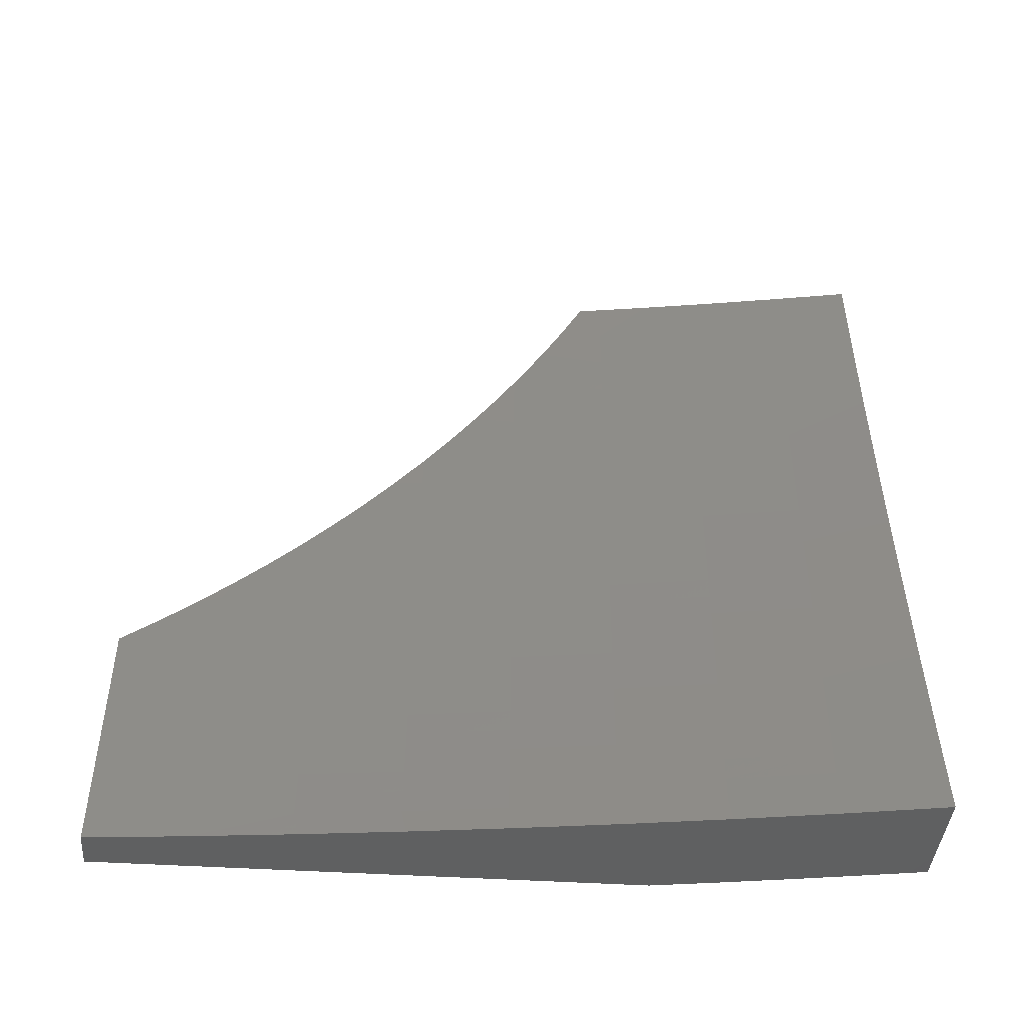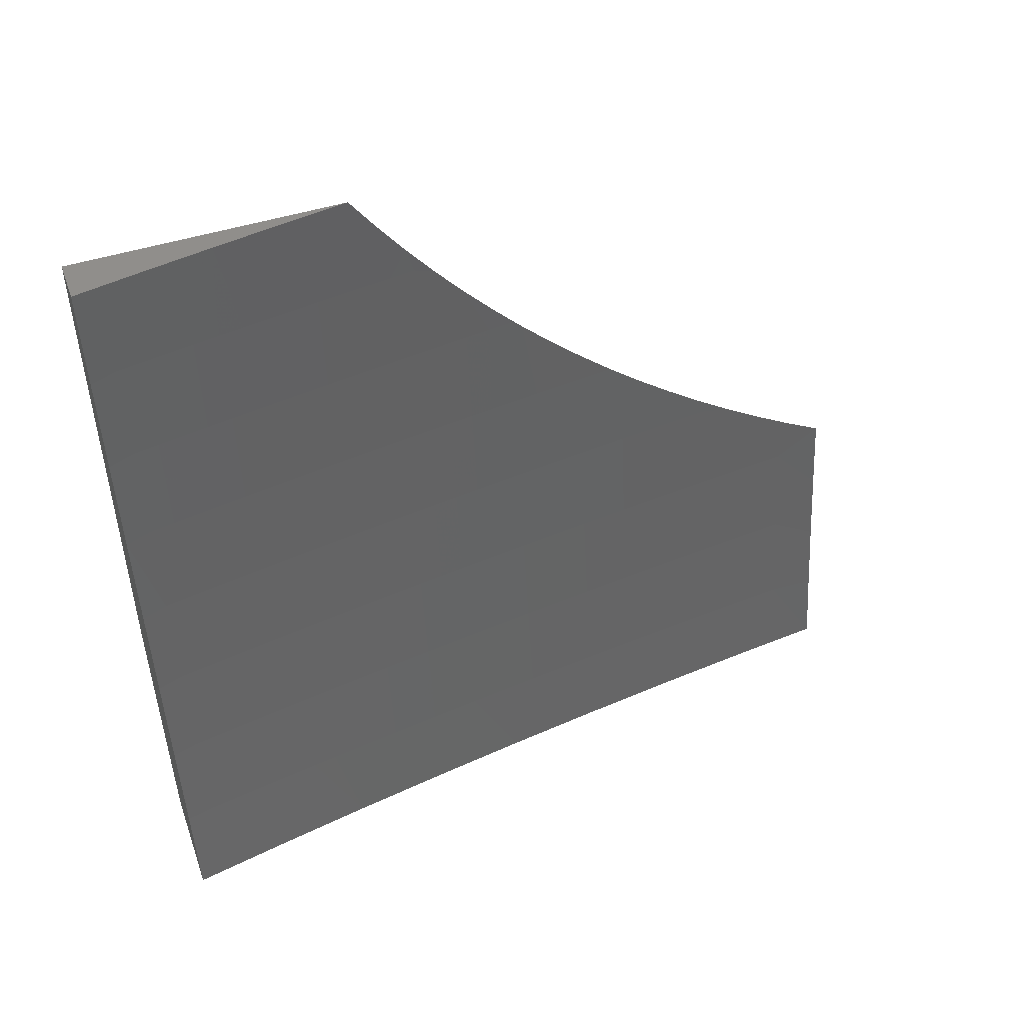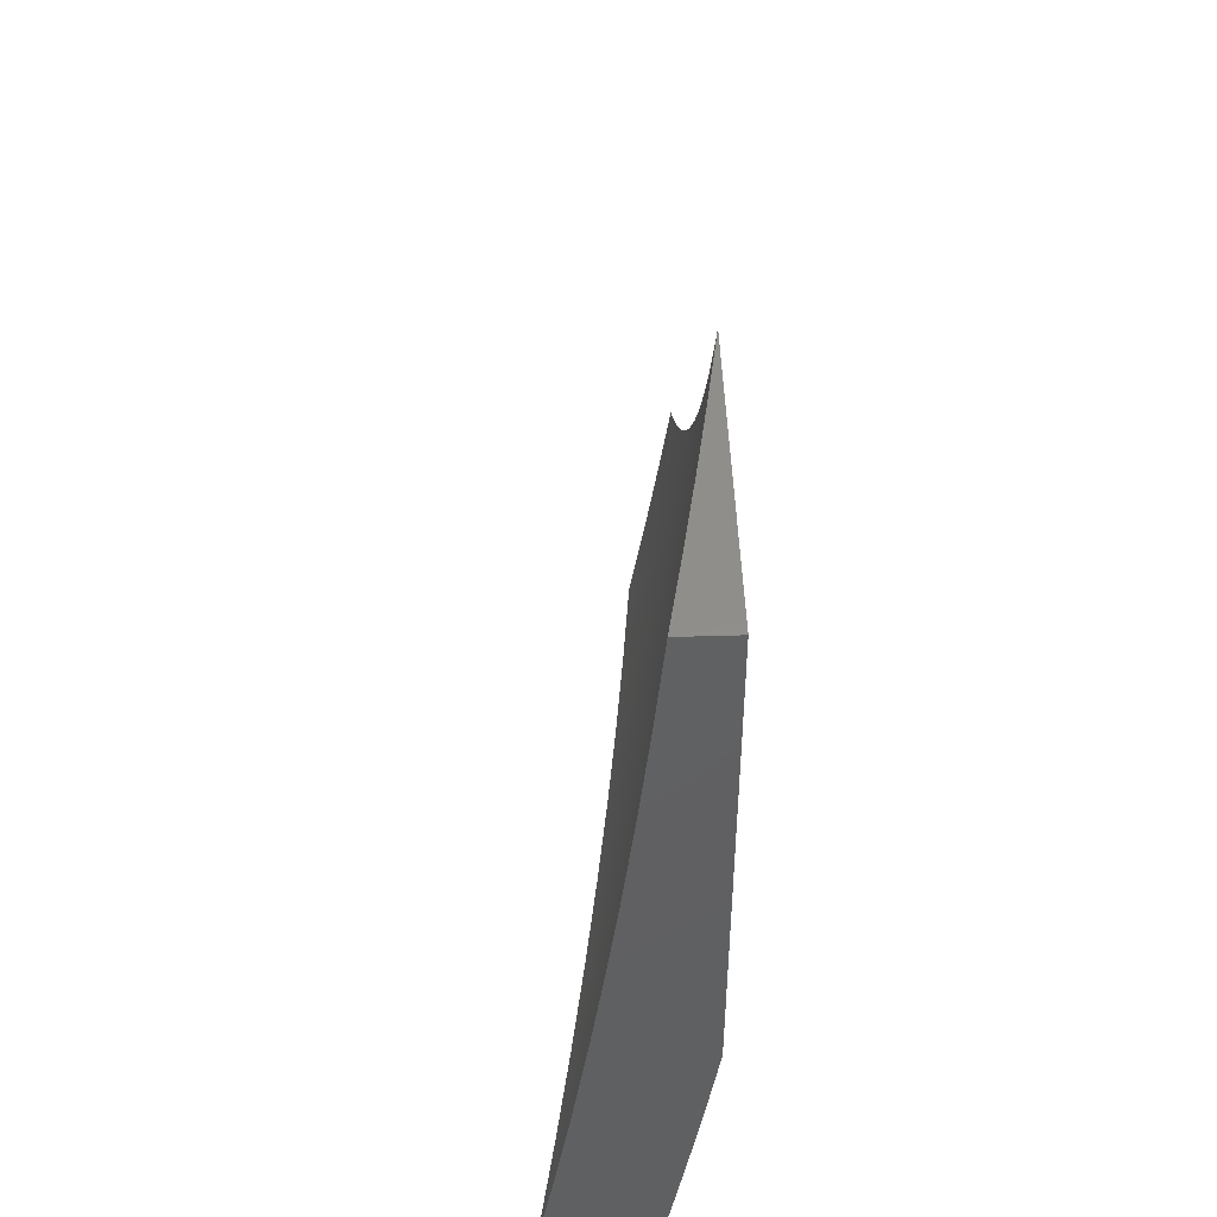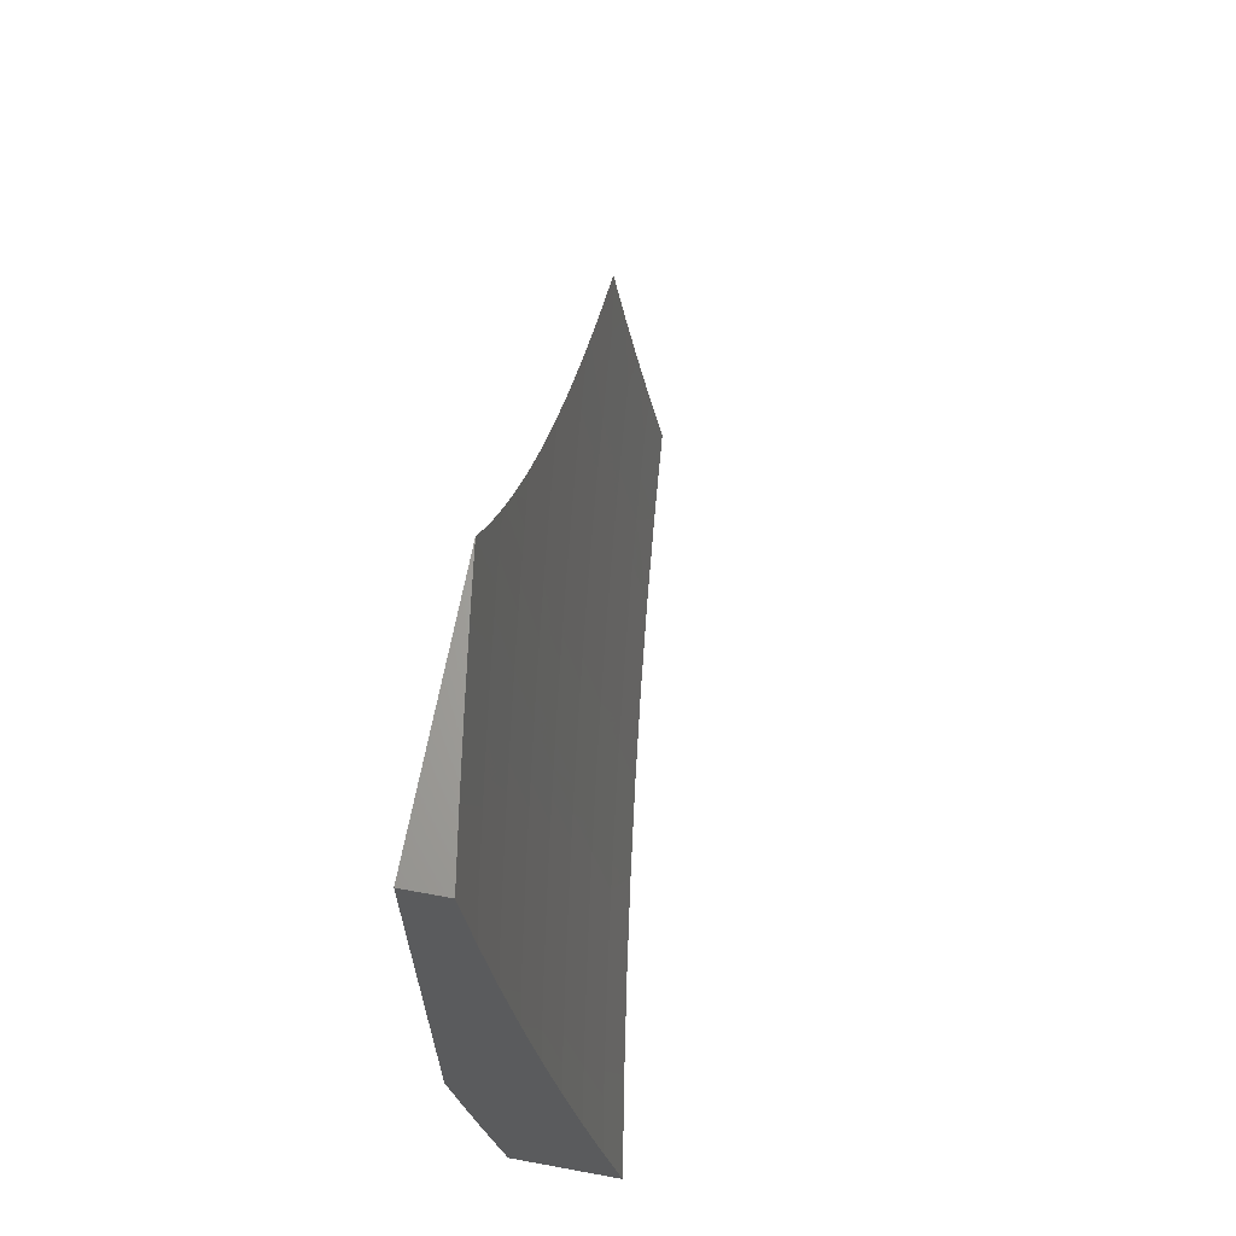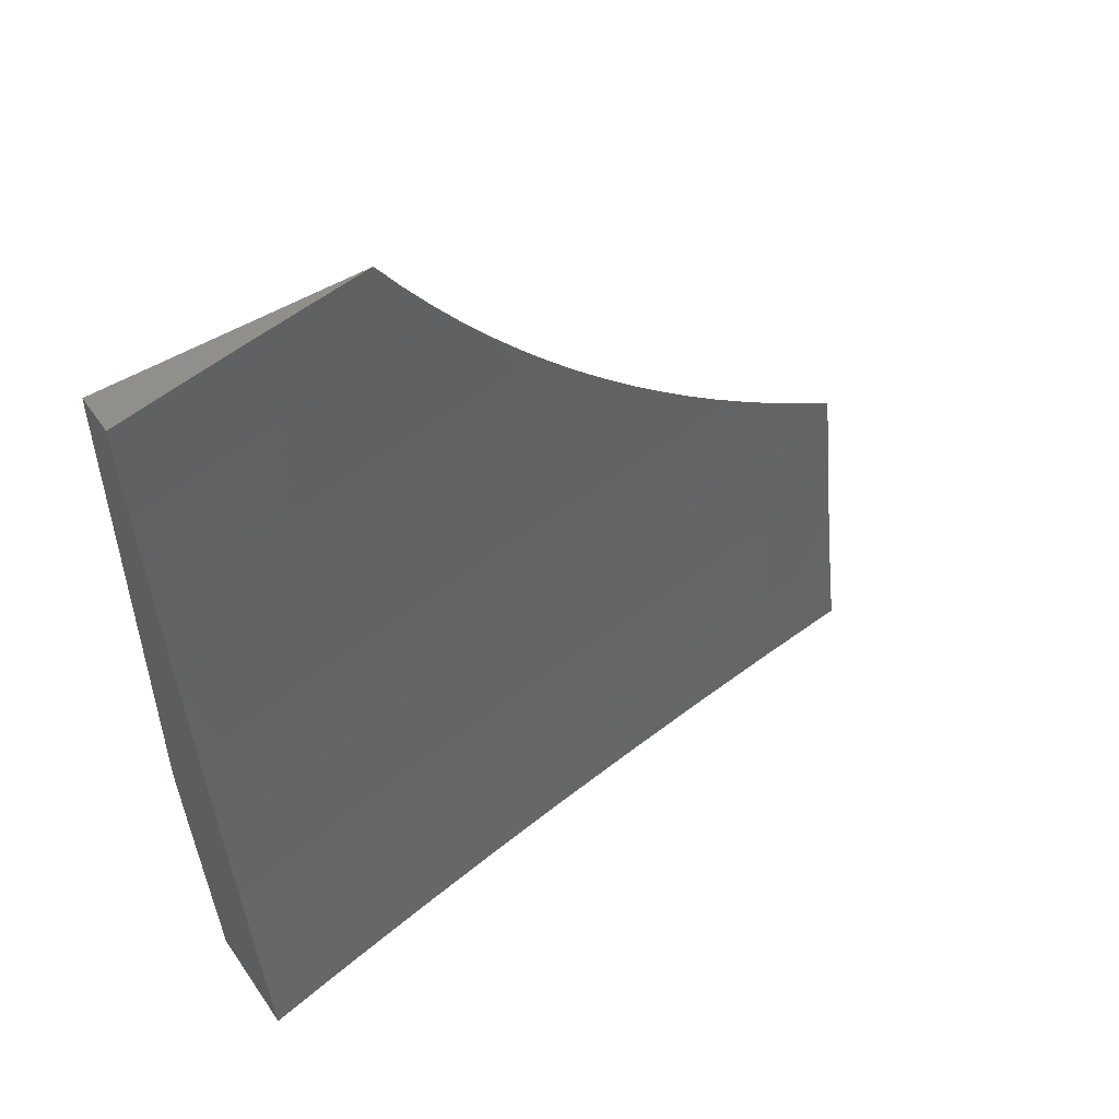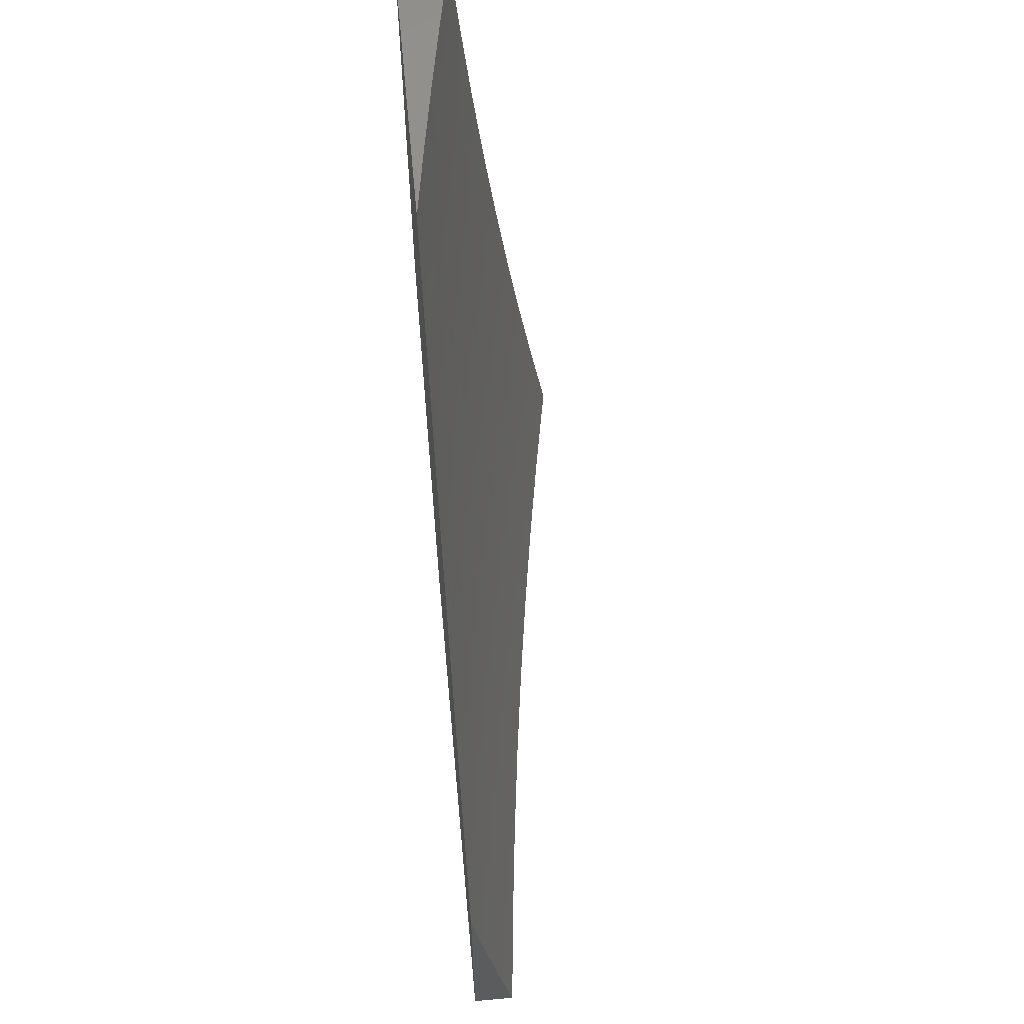
<metadata>
{"format":"stl","ext":"stl","renderer":"f3d","projection":"perspective","resolution":1024,"background":"white","views":[{"elev":-41.4,"azim":-94.6,"up":"+Z"},{"elev":48.8,"azim":-109.3,"up":"+Y"},{"elev":47.0,"azim":-2.0,"up":"+Z"},{"elev":65.7,"azim":-169.5,"up":"+Y"},{"elev":51.4,"azim":-123.7,"up":"+Y"},{"elev":60.2,"azim":174.7,"up":"+Z"}]}
</metadata>
<code>
# stl→obj: 204 verts, 404 faces
v 10.94 -2 -2
v 10.96 -1.918 -2
v 10.96 -2 -1.908
v 10.97 -1.921 -1.908
v 10.97 -2 -1.816
v 10.99 -1.923 -1.816
v 11 -1.925 -1.73
v 11 -1.886 -1.777
v 11 -1.845 -1.824
v 10.99 -1.839 -1.908
v 10.97 -1.837 -2
v 11 -1.761 -1.914
v 10.99 -1.755 -2
v 11 -1.718 -1.957
v 11 -1.673 -2
v 11 -1.804 -1.869
v 10.99 -2 -1.724
v 11 -1.963 -1.682
v 11 -2 -1.632
v 10.96 -1 -1.917
v 10.95 -1 -2
v 10.94 -1.12 -1.969
v 10.93 -1.126 -2
v 10.93 -1.245 -1.969
v 10.92 -1.251 -2
v 10.91 -1.371 -1.969
v 10.9 -1.377 -2
v 10.89 -1.496 -1.969
v 10.89 -1.502 -2
v 10.87 -1.622 -1.969
v 10.87 -1.627 -2
v 10.85 -1.748 -1.969
v 10.85 -1.751 -2
v 10.83 -1.874 -1.969
v 10.83 -1.876 -2
v 10.8 -2 -2
v 10.84 -1.875 -1.937
v 10.82 -2 -1.876
v 10.84 -1.876 -1.906
v 10.85 -1.877 -1.874
v 10.86 -1.75 -1.906
v 10.87 -1.751 -1.874
v 10.89 -1.623 -1.906
v 10.89 -1.624 -1.874
v 10.9 -1.497 -1.906
v 10.91 -1.498 -1.874
v 10.93 -1.373 -1.874
v 10.93 -1.373 -1.843
v 10.95 -1.248 -1.843
v 10.95 -1.248 -1.811
v 10.96 -1.122 -1.843
v 10.97 -1.123 -1.811
v 10.97 -1 -1.833
v 10.97 -1.123 -1.78
v 10.99 -1 -1.75
v 10.98 -1.124 -1.748
v 10.98 -1.124 -1.717
v 10.97 -1.25 -1.717
v 10.97 -1.25 -1.686
v 10.95 -1.376 -1.717
v 10.95 -1.377 -1.686
v 10.93 -1.501 -1.717
v 10.94 -1.502 -1.686
v 10.92 -1.628 -1.686
v 10.92 -1.629 -1.654
v 10.9 -1.756 -1.654
v 10.91 -1.756 -1.623
v 10.88 -1.883 -1.623
v 10.89 -1.884 -1.592
v 10.86 -2 -1.626
v 10.89 -1.885 -1.56
v 10.88 -2 -1.501
v 10.9 -1.886 -1.529
v 10.9 -1.886 -1.498
v 10.92 -1.758 -1.529
v 10.92 -1.759 -1.498
v 10.94 -1.632 -1.529
v 10.94 -1.632 -1.498
v 10.96 -1.505 -1.529
v 10.96 -1.506 -1.498
v 10.98 -1.38 -1.498
v 10.98 -1.381 -1.466
v 11 -1.254 -1.466
v 11 -1.266 -1.452
v 11 -1.224 -1.491
v 10.84 -2 -1.751
v 10.86 -1.879 -1.811
v 10.85 -1.878 -1.843
v 10.88 -1.882 -1.686
v 10.87 -1.881 -1.717
v 10.87 -1.88 -1.748
v 10.89 -1.754 -1.748
v 10.88 -1.753 -1.78
v 10.9 -1.626 -1.78
v 10.9 -1.626 -1.811
v 10.92 -1.5 -1.811
v 10.91 -1.499 -1.843
v 10.94 -1.374 -1.811
v 10.89 -2 -1.376
v 10.91 -1.888 -1.435
v 10.9 -1.887 -1.466
v 10.91 -2 -1.251
v 10.92 -1.89 -1.31
v 10.92 -1.889 -1.373
v 10.93 -1.76 -1.435
v 10.93 -1.76 -1.466
v 10.95 -1.633 -1.466
v 10.92 -2 -1.126
v 10.94 -1.892 -1.186
v 10.93 -1.891 -1.248
v 10.94 -1.763 -1.31
v 10.94 -1.762 -1.373
v 10.96 -1.634 -1.373
v 10.95 -1.633 -1.435
v 10.97 -1.507 -1.435
v 10.97 -1.506 -1.466
v 10.99 -1.381 -1.435
v 10.93 -2 -1
v 10.95 -1.894 -1.062
v 10.94 -1.893 -1.124
v 10.96 -1.765 -1.186
v 10.95 -1.764 -1.248
v 10.97 -1.636 -1.248
v 10.97 -1.635 -1.31
v 10.98 -1.509 -1.31
v 10.98 -1.508 -1.373
v 11 -1.383 -1.327
v 10.99 -1.382 -1.373
v 11 -1.345 -1.37
v 11 -1.306 -1.411
v 10.95 -1.903 -1
v 10.97 -1.806 -1
v 10.97 -1.767 -1.062
v 10.98 -1.709 -1
v 10.99 -1.639 -1.062
v 11 -1.611 -1
v 11 -1.583 -1.049
v 11 -1.553 -1.098
v 10.98 -1.638 -1.124
v 10.96 -1.766 -1.124
v 11 -1.522 -1.146
v 10.98 -1.637 -1.186
v 11 -1.51 -1.186
v 11 -1.489 -1.193
v 10.99 -1.509 -1.248
v 11 -1.455 -1.239
v 11 -1.419 -1.284
v 11 -1.253 -1.498
v 11 -1.182 -1.529
v 10.99 -1.253 -1.529
v 10.99 -1.252 -1.56
v 10.97 -1.379 -1.56
v 10.97 -1.378 -1.592
v 10.95 -1.504 -1.592
v 10.95 -1.503 -1.623
v 10.93 -1.63 -1.592
v 10.93 -1.63 -1.623
v 10.91 -1.757 -1.592
v 11 -1.138 -1.565
v 10.98 -1.252 -1.592
v 10.96 -1.378 -1.623
v 10.94 -1.503 -1.654
v 11 -1.126 -1.592
v 11 -1.093 -1.6
v 10.99 -1.126 -1.623
v 11 -1.047 -1.634
v 10.99 -1.125 -1.654
v 11 -1 -1.666
v 10.98 -1.125 -1.686
v 10.96 -1.122 -1.874
v 10.95 -1.121 -1.906
v 10.95 -1.121 -1.937
v 10.94 -1.246 -1.906
v 10.93 -1.246 -1.937
v 10.92 -1.371 -1.937
v 10.94 -1.247 -1.874
v 10.92 -1.372 -1.906
v 10.9 -1.497 -1.937
v 10.88 -1.623 -1.937
v 10.86 -1.749 -1.937
v 10.96 -1.249 -1.78
v 10.96 -1.249 -1.748
v 10.94 -1.375 -1.78
v 10.97 -1.251 -1.654
v 10.98 -1.251 -1.623
v 10.96 -1.377 -1.654
v 10.95 -1.375 -1.748
v 10.93 -1.501 -1.748
v 10.91 -1.628 -1.717
v 10.9 -1.755 -1.686
v 10.88 -1.883 -1.654
v 10.98 -1.379 -1.529
v 10.95 -1.504 -1.56
v 10.94 -1.631 -1.56
v 10.91 -1.758 -1.56
v 10.92 -1.5 -1.78
v 10.9 -1.625 -1.843
v 10.87 -1.751 -1.843
v 10.91 -1.627 -1.748
v 10.89 -1.754 -1.717
v 10.88 -1.752 -1.811
v 10.86 -1.88 -1.78
v 11 -1 -2
v 11 -2 -1
f 1 2 3
f 3 2 4
f 3 4 5
f 5 4 6
f 5 6 7
f 7 6 8
f 8 6 9
f 9 6 4
f 9 4 10
f 10 4 11
f 10 11 12
f 12 11 13
f 12 13 14
f 14 13 15
f 2 11 4
f 12 16 10
f 10 16 9
f 5 7 17
f 17 7 18
f 17 18 19
f 20 21 22
f 22 21 23
f 22 23 24
f 24 23 25
f 24 25 26
f 26 25 27
f 26 27 28
f 28 27 29
f 28 29 30
f 30 29 31
f 30 31 32
f 32 31 33
f 32 33 34
f 34 33 35
f 34 35 36
f 34 36 37
f 37 36 38
f 37 38 39
f 39 38 40
f 39 40 41
f 41 40 42
f 41 42 43
f 43 42 44
f 43 44 45
f 45 44 46
f 45 46 47
f 47 46 48
f 47 48 49
f 49 48 50
f 49 50 51
f 51 50 52
f 51 52 53
f 53 52 54
f 53 54 55
f 55 54 56
f 55 56 57
f 57 56 58
f 57 58 59
f 59 58 60
f 59 60 61
f 61 60 62
f 61 62 63
f 63 62 64
f 63 64 65
f 65 64 66
f 65 66 67
f 67 66 68
f 67 68 69
f 69 68 70
f 69 70 71
f 71 70 72
f 71 72 73
f 73 72 74
f 73 74 75
f 75 74 76
f 75 76 77
f 77 76 78
f 77 78 79
f 79 78 80
f 79 80 81
f 81 80 82
f 81 82 83
f 83 82 84
f 83 84 85
f 86 87 38
f 38 87 88
f 38 88 40
f 40 88 42
f 70 89 86
f 86 89 90
f 86 90 91
f 91 90 92
f 91 92 93
f 93 92 94
f 93 94 95
f 95 94 96
f 95 96 97
f 97 96 98
f 97 98 48
f 48 98 50
f 99 100 72
f 72 100 101
f 72 101 74
f 74 101 76
f 102 103 99
f 99 103 104
f 99 104 100
f 100 104 105
f 100 105 106
f 106 105 107
f 106 107 78
f 78 107 80
f 108 109 102
f 102 109 110
f 102 110 103
f 103 110 111
f 103 111 112
f 112 111 113
f 112 113 114
f 114 113 115
f 114 115 116
f 116 115 117
f 116 117 82
f 82 117 84
f 118 119 108
f 108 119 120
f 108 120 109
f 109 120 121
f 109 121 122
f 122 121 123
f 122 123 124
f 124 123 125
f 124 125 126
f 126 125 127
f 126 127 128
f 128 127 129
f 128 129 130
f 118 131 119
f 119 131 132
f 119 132 133
f 133 132 134
f 133 134 135
f 135 134 136
f 135 136 137
f 137 138 135
f 135 138 139
f 135 139 133
f 133 139 140
f 133 140 119
f 119 140 120
f 138 141 139
f 139 141 142
f 139 142 140
f 140 142 121
f 140 121 120
f 142 141 143
f 143 141 144
f 143 144 145
f 145 144 146
f 145 146 147
f 145 147 125
f 125 147 127
f 128 130 117
f 117 130 84
f 83 85 148
f 148 85 149
f 148 149 150
f 150 149 151
f 150 151 152
f 152 151 153
f 152 153 154
f 154 153 155
f 154 155 156
f 156 155 157
f 156 157 158
f 158 157 67
f 158 67 69
f 149 159 151
f 151 159 160
f 151 160 153
f 153 160 161
f 153 161 155
f 155 161 162
f 155 162 157
f 157 162 65
f 157 65 67
f 160 159 163
f 163 159 164
f 163 164 165
f 165 164 166
f 165 166 167
f 167 166 168
f 167 168 169
f 169 168 57
f 169 57 59
f 168 55 57
f 51 53 170
f 170 53 20
f 170 20 171
f 171 20 172
f 171 172 173
f 173 172 174
f 173 174 175
f 175 174 26
f 175 26 28
f 172 20 22
f 174 172 22
f 49 51 170
f 170 171 176
f 176 171 173
f 176 173 177
f 177 173 175
f 177 175 178
f 178 175 28
f 178 28 179
f 179 28 30
f 179 30 180
f 180 30 32
f 180 32 37
f 37 32 34
f 54 52 181
f 181 52 50
f 181 50 98
f 56 54 182
f 182 54 181
f 182 181 183
f 183 181 98
f 183 98 96
f 167 169 184
f 184 169 59
f 184 59 61
f 160 163 165
f 165 167 185
f 185 167 184
f 185 184 186
f 186 184 61
f 186 61 63
f 26 174 24
f 24 174 22
f 47 49 176
f 176 49 170
f 47 176 177
f 56 182 58
f 58 182 187
f 58 187 60
f 60 187 188
f 60 188 62
f 62 188 189
f 62 189 64
f 64 189 190
f 64 190 66
f 66 190 191
f 66 191 68
f 68 191 70
f 187 182 183
f 161 160 185
f 185 160 165
f 161 185 186
f 81 83 148
f 148 150 192
f 192 150 152
f 192 152 193
f 193 152 154
f 193 154 194
f 194 154 156
f 194 156 195
f 195 156 158
f 195 158 71
f 71 158 69
f 45 47 177
f 45 177 178
f 97 48 46
f 187 183 196
f 196 183 96
f 196 96 94
f 162 161 186
f 162 186 63
f 79 81 192
f 192 81 148
f 79 192 193
f 116 82 80
f 126 128 115
f 115 128 117
f 43 45 178
f 43 178 179
f 97 46 197
f 197 46 44
f 197 44 198
f 198 44 42
f 198 42 88
f 187 196 188
f 188 196 199
f 188 199 189
f 189 199 200
f 189 200 190
f 190 200 89
f 190 89 191
f 191 89 70
f 199 196 94
f 65 162 63
f 77 79 193
f 77 193 194
f 114 116 107
f 107 116 80
f 124 126 113
f 113 126 115
f 142 143 145
f 142 145 123
f 123 145 125
f 41 43 179
f 41 179 180
f 97 197 95
f 95 197 201
f 95 201 93
f 93 201 202
f 93 202 91
f 91 202 86
f 201 197 198
f 200 199 92
f 92 199 94
f 75 77 194
f 75 194 195
f 106 78 76
f 112 114 105
f 105 114 107
f 122 124 111
f 111 124 113
f 121 142 123
f 39 41 180
f 39 180 37
f 88 87 198
f 198 87 201
f 89 200 90
f 90 200 92
f 73 75 195
f 73 195 71
f 100 106 101
f 101 106 76
f 103 112 104
f 104 112 105
f 109 122 110
f 110 122 111
f 86 202 87
f 87 202 201
f 18 146 19
f 19 146 144
f 19 144 141
f 146 18 147
f 147 18 7
f 147 7 127
f 127 7 8
f 127 8 129
f 129 8 9
f 129 9 16
f 129 16 130
f 130 16 12
f 130 12 84
f 84 12 14
f 84 14 85
f 85 14 15
f 85 15 149
f 149 15 159
f 159 15 164
f 164 15 203
f 164 203 166
f 166 203 168
f 141 138 19
f 19 138 204
f 204 138 137
f 204 137 136
f 136 134 204
f 204 134 132
f 204 132 131
f 131 118 204
f 13 27 15
f 15 27 25
f 15 25 23
f 27 13 29
f 29 13 11
f 29 11 2
f 29 2 31
f 31 2 1
f 31 1 33
f 33 1 35
f 35 1 36
f 21 203 23
f 23 203 15
f 3 70 1
f 1 70 86
f 1 86 38
f 70 3 72
f 72 3 5
f 72 5 99
f 99 5 17
f 99 17 19
f 204 108 19
f 19 108 102
f 19 102 99
f 204 118 108
f 38 36 1
f 21 20 203
f 203 20 53
f 203 53 55
f 55 168 203

</code>
